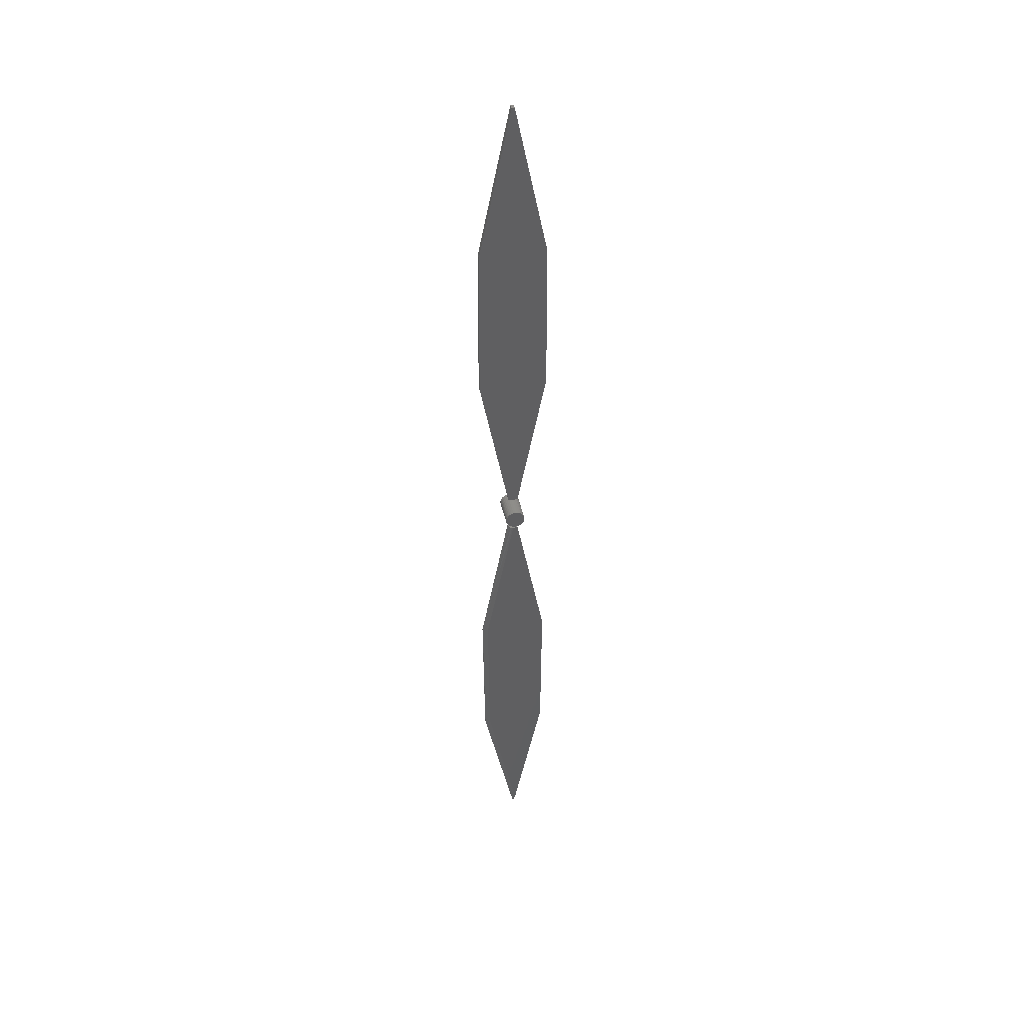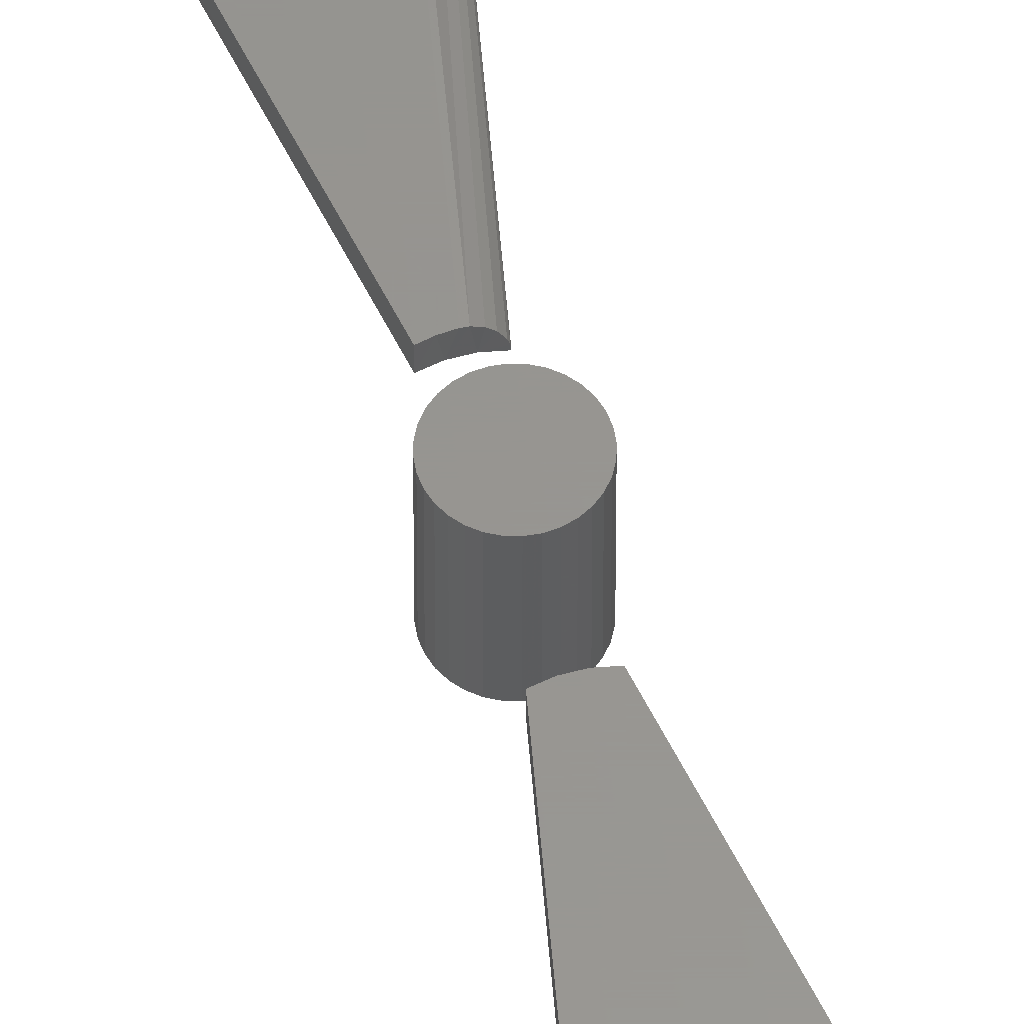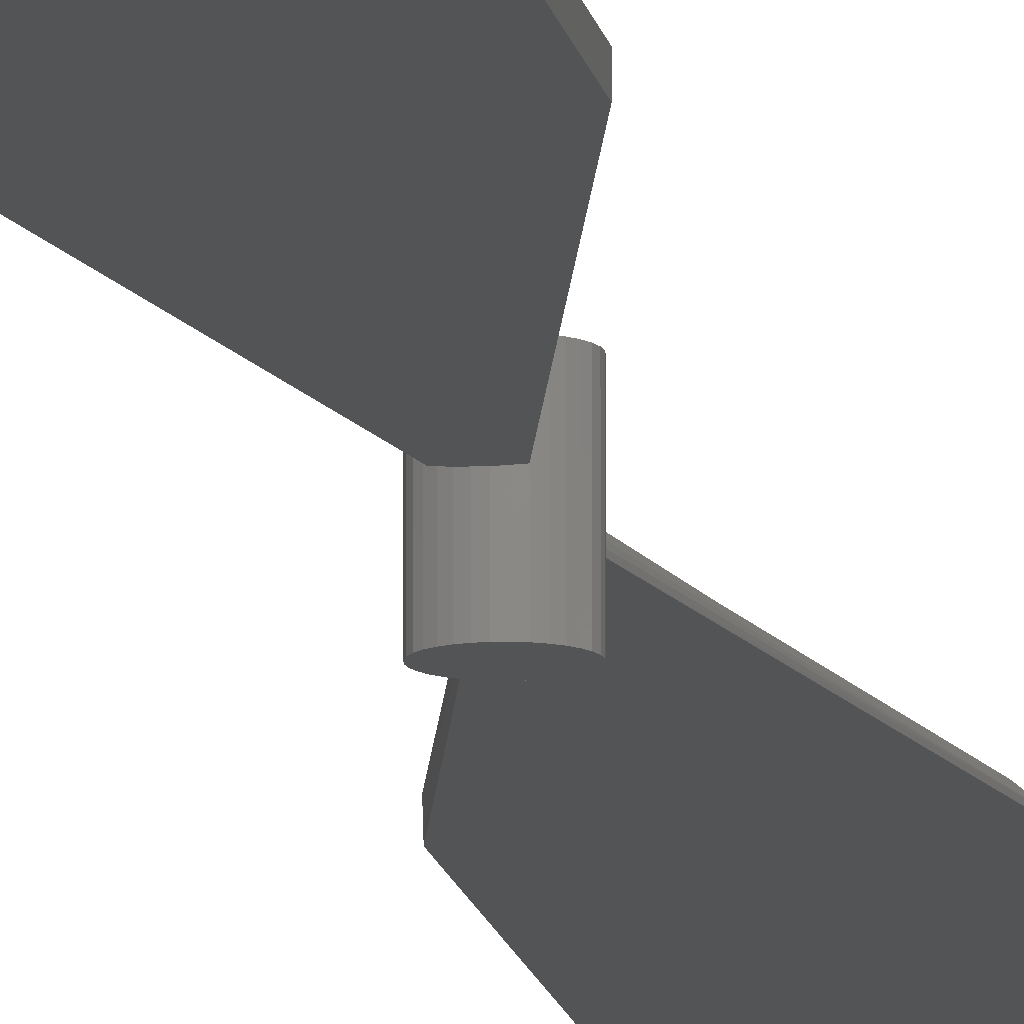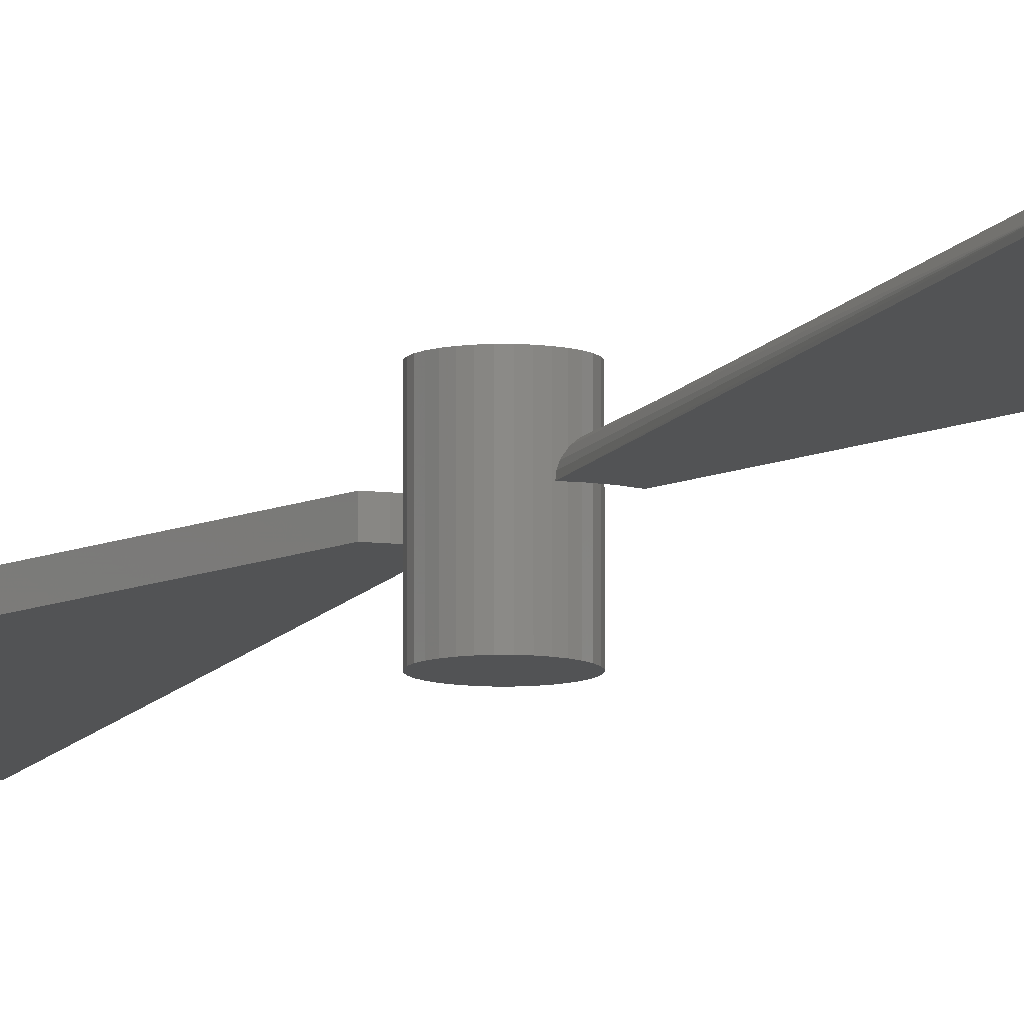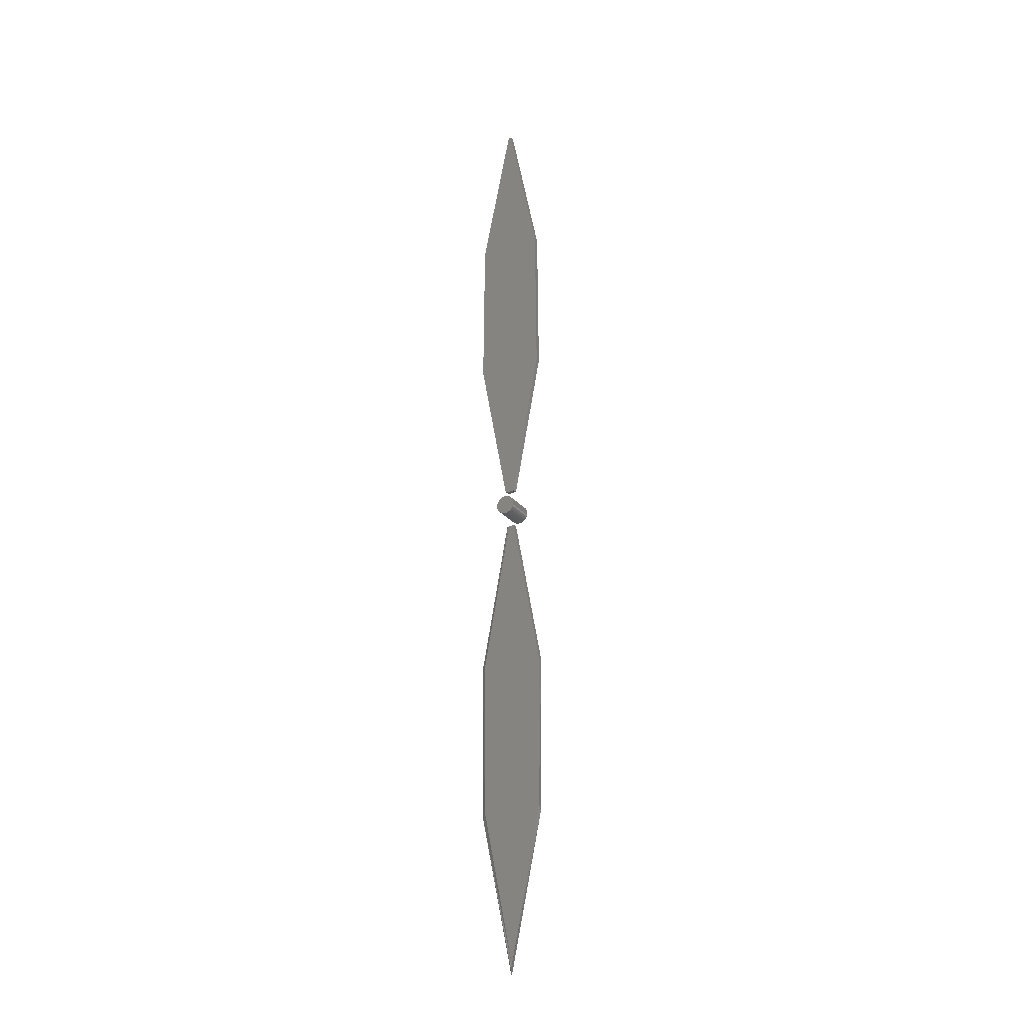
<metadata>
{"format":"stl","ext":"stl","renderer":"f3d","projection":"perspective","resolution":1024,"background":"white","views":[{"elev":42.5,"azim":-12.1,"up":"+Y"},{"elev":58.1,"azim":164.5,"up":"+Z"},{"elev":-11.6,"azim":-171.9,"up":"+Z"},{"elev":-9.5,"azim":-28.3,"up":"+Z"},{"elev":-25.1,"azim":29.5,"up":"+Y"}]}
</metadata>
<code>
# stl→obj: 115 verts, 218 faces
v 0.01103 0.0107 0.02344
v -0.01037 0.0107 0.02344
v -0.01225 0.008407 0.02344
v 0.01291 0.008407 0.02344
v -0.01365 0.005791 0.02344
v 0.01431 0.005791 0.02344
v 0.01431 -0.005791 0.02344
v -0.01225 -0.008407 0.02344
v 0.01291 -0.008407 0.02344
v -0.01037 -0.0107 0.02344
v 0.01103 -0.0107 0.02344
v -0.008078 -0.01258 0.02344
v 0.008736 -0.01258 0.02344
v -0.005462 -0.01398 0.02344
v -0.002623 -0.01484 0.02344
v 0.00612 -0.01398 0.02344
v 0.0003289 -0.01513 0.02344
v 0.003281 -0.01484 0.02344
v 0.008736 0.01258 0.02344
v 0.00612 0.01398 0.02344
v 0.003281 0.01484 0.02344
v 0.0003289 0.01513 0.02344
v -0.002623 0.01484 0.02344
v -0.005462 0.01398 0.02344
v -0.008078 0.01258 0.02344
v 0.01517 0.002952 0.02344
v -0.01451 0.002952 0.02344
v 0.01546 0 0.02344
v -0.0148 1.853e-18 0.02344
v 0.01517 -0.002952 0.02344
v -0.01451 -0.002952 0.02344
v -0.01365 -0.005791 0.02344
v -0.01225 0.008407 -0.02344
v -0.01037 0.0107 -0.02344
v 0.01103 0.0107 -0.02344
v 0.01291 0.008407 -0.02344
v -0.01365 0.005791 -0.02344
v 0.01431 0.005791 -0.02344
v 0.01291 -0.008407 -0.02344
v -0.01225 -0.008407 -0.02344
v 0.01431 -0.005791 -0.02344
v -0.01037 -0.0107 -0.02344
v 0.01103 -0.0107 -0.02344
v -0.008078 -0.01258 -0.02344
v 0.008736 -0.01258 -0.02344
v -0.005462 -0.01398 -0.02344
v -0.002623 -0.01484 -0.02344
v 0.00612 -0.01398 -0.02344
v 0.0003289 -0.01513 -0.02344
v 0.003281 -0.01484 -0.02344
v 0.008736 0.01258 -0.02344
v -0.008078 0.01258 -0.02344
v -0.005462 0.01398 -0.02344
v -0.002623 0.01484 -0.02344
v 0.0003289 0.01513 -0.02344
v 0.003281 0.01484 -0.02344
v 0.00612 0.01398 -0.02344
v -0.01365 -0.005791 -0.02344
v -0.01451 -0.002952 -0.02344
v 0.01517 -0.002952 -0.02344
v -0.0148 1.853e-18 -0.02344
v 0.01546 0 -0.02344
v -0.01451 0.002952 -0.02344
v 0.01517 0.002952 -0.02344
v -7.112e-07 -0.03237 0.007812
v 0.05175 -0.2652 0.007812
v 0.003699 -0.03207 0.007812
v 0.007319 -0.03125 0.007812
v 0.003836 -0.7368 0.007812
v 0.05057 -0.5033 0.007812
v -0.04317 -0.5037 0.007812
v -0.04447 -0.2659 0.007812
v 0.002308 -0.03225 0
v 0.007319 -0.03125 0
v -0.001637 -0.03234 0.007651
v -0.002801 -0.03225 0
v -0.003956 -0.03211 0.006786
v -0.00571 -0.03179 0.005404
v -0.007662 -0.0313 0.001558
v -0.007812 -0.03125 0
v -0.007196 -0.03143 0.0031
v 0.05216 -0.2698 0
v 0.003195 -0.7389 0.007715
v 0.001397 -0.7447 0.006261
v 0.001959 -0.7429 0.006935
v 3.621e-05 -0.7491 0.002854
v 0.0008952 -0.7464 0.005414
v 0.0005164 -0.7476 0.004543
v 0.04961 -0.5125 0
v -0.0001972 -0.7498 0.001211
v -0.0002467 -0.75 0
v -0.0501 -0.5125 0
v -0.05265 -0.2698 0
v -0.04999 -0.5121 0.001524
v -0.05244 -0.269 0.001524
v 0.002053 0.7426 0.007812
v -0.05065 0.5073 0.007812
v 0.05015 0.5073 0.007812
v -0.002547 0.7426 0.007812
v 0.05193 0.2672 0.007812
v -0.05243 0.2672 0.007812
v -0.007812 0.03125 0.007812
v -0.002801 0.03025 0.007812
v 0.002308 0.03025 0.007812
v 0.007319 0.03125 0.007812
v 0.05015 0.5073 0
v -0.05065 0.5073 0
v 0.002053 0.7426 0
v -0.002547 0.7426 0
v 0.05193 0.2672 0
v 0.007319 0.03125 0
v 0.002308 0.03025 0
v -0.002801 0.03025 0
v -0.007812 0.03125 0
v -0.05243 0.2672 0
f 1 2 3
f 1 3 4
f 4 3 5
f 4 5 6
f 7 8 9
f 9 8 10
f 9 10 11
f 11 10 12
f 11 12 13
f 12 14 13
f 13 14 15
f 13 15 16
f 15 17 16
f 16 17 18
f 19 20 21
f 19 21 22
f 19 22 23
f 19 23 24
f 19 24 25
f 19 25 2
f 19 2 1
f 6 5 26
f 26 5 27
f 26 27 28
f 28 27 29
f 28 29 30
f 30 29 31
f 30 31 7
f 7 31 32
f 7 32 8
f 33 34 35
f 36 33 35
f 37 33 36
f 38 37 36
f 39 40 41
f 42 40 39
f 43 42 39
f 44 42 43
f 45 44 43
f 45 46 44
f 47 46 45
f 48 47 45
f 48 49 47
f 50 49 48
f 51 35 34
f 51 34 52
f 51 52 53
f 51 53 54
f 51 54 55
f 51 55 56
f 51 56 57
f 40 58 41
f 41 58 59
f 41 59 60
f 60 59 61
f 60 61 62
f 62 61 63
f 62 63 64
f 64 63 37
f 64 37 38
f 62 28 60
f 60 28 30
f 60 30 41
f 41 30 7
f 41 7 39
f 39 7 9
f 39 9 43
f 43 9 11
f 43 11 45
f 45 11 13
f 45 13 48
f 48 13 16
f 48 16 50
f 50 16 18
f 50 18 49
f 49 18 17
f 49 17 47
f 47 17 15
f 47 15 46
f 46 15 14
f 46 14 44
f 44 14 12
f 44 12 42
f 42 12 10
f 42 10 40
f 40 10 8
f 40 8 58
f 58 8 32
f 58 32 59
f 59 32 31
f 59 31 61
f 61 31 29
f 61 29 63
f 63 29 27
f 63 27 37
f 37 27 5
f 37 5 33
f 33 5 3
f 33 3 34
f 34 3 2
f 34 2 52
f 52 2 25
f 52 25 53
f 53 25 24
f 53 24 54
f 54 24 23
f 54 23 55
f 55 23 22
f 55 22 56
f 56 22 21
f 56 21 57
f 57 21 20
f 57 20 51
f 51 20 19
f 51 19 35
f 35 19 1
f 35 1 36
f 36 1 4
f 36 4 38
f 38 4 6
f 38 6 64
f 64 6 26
f 64 26 62
f 62 26 28
f 65 66 67
f 68 67 66
f 69 70 71
f 71 70 72
f 72 70 66
f 72 66 65
f 73 67 74
f 67 68 74
f 67 73 65
f 73 75 65
f 76 75 73
f 76 77 75
f 78 77 76
f 79 78 76
f 79 76 80
f 81 78 79
f 74 66 82
f 74 68 66
f 82 66 70
f 69 83 84
f 84 83 85
f 86 84 87
f 86 87 88
f 89 82 70
f 89 70 69
f 89 69 84
f 89 84 86
f 89 86 90
f 89 90 91
f 92 89 91
f 93 80 76
f 93 76 73
f 93 73 74
f 93 74 82
f 93 82 89
f 93 89 92
f 91 90 92
f 65 75 72
f 94 86 88
f 94 88 87
f 94 87 84
f 94 84 85
f 94 85 83
f 94 83 69
f 94 69 71
f 94 71 95
f 94 95 93
f 94 93 92
f 94 92 90
f 94 90 86
f 95 71 72
f 95 72 75
f 95 75 77
f 95 77 78
f 95 78 81
f 95 81 79
f 95 79 80
f 95 80 93
f 96 97 98
f 96 99 97
f 100 98 97
f 100 97 101
f 100 101 102
f 100 102 103
f 100 103 104
f 100 104 105
f 106 107 108
f 107 109 108
f 110 111 112
f 110 112 113
f 110 113 114
f 110 114 115
f 110 115 107
f 110 107 106
f 114 102 115
f 115 102 101
f 115 101 107
f 107 101 97
f 107 97 109
f 109 97 99
f 108 96 106
f 106 96 98
f 106 98 110
f 110 98 100
f 110 100 111
f 111 100 105
f 96 108 99
f 99 108 109
f 111 105 112
f 112 105 104
f 112 104 113
f 113 104 103
f 113 103 114
f 114 103 102

</code>
